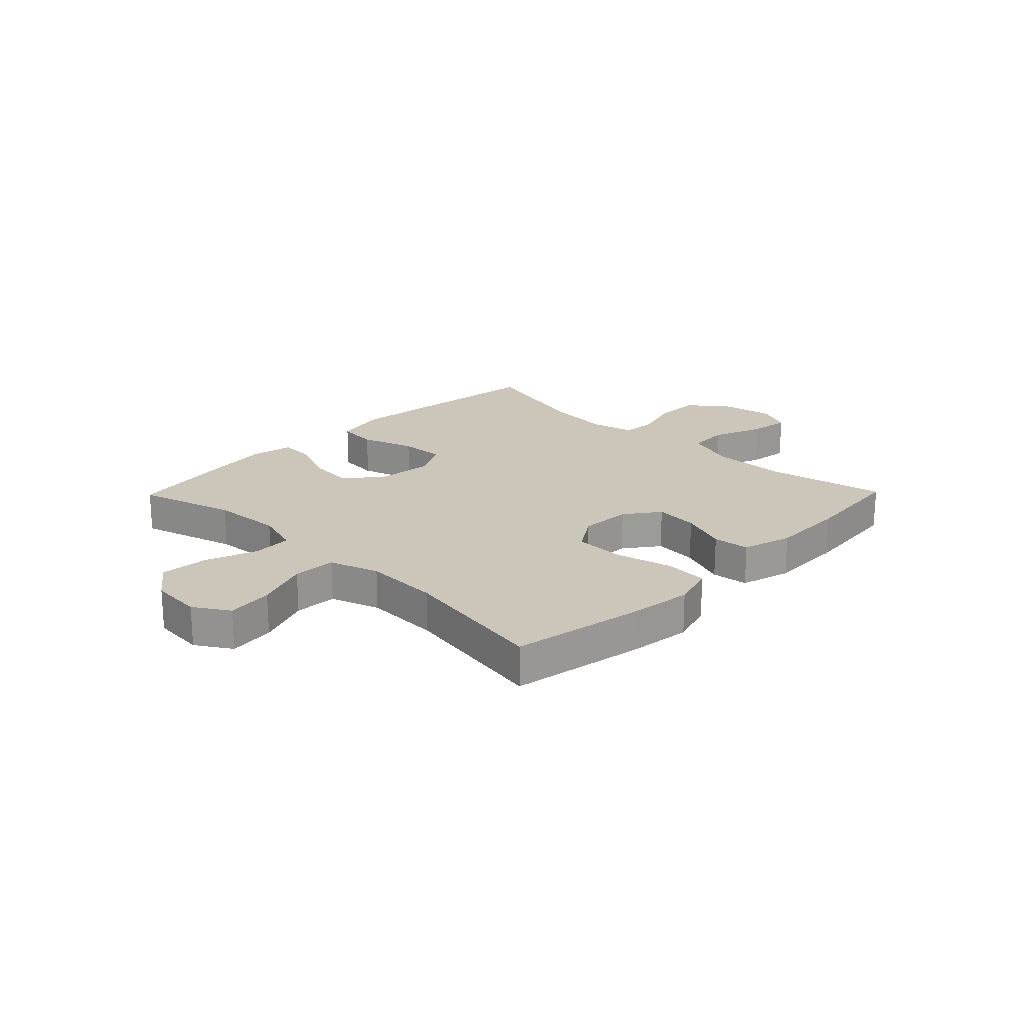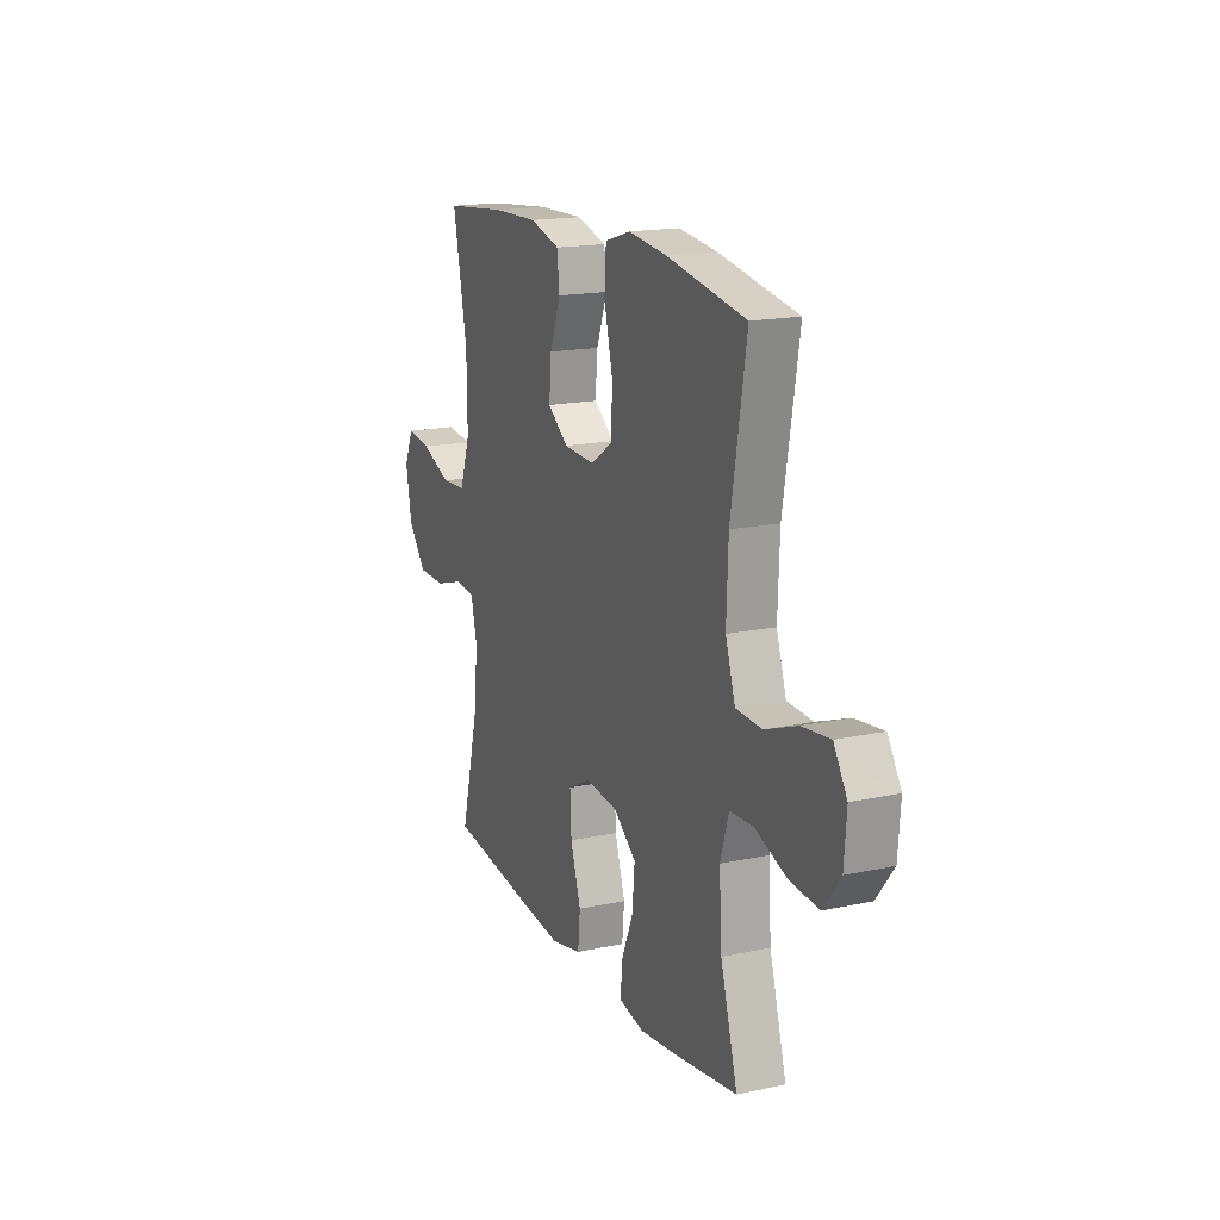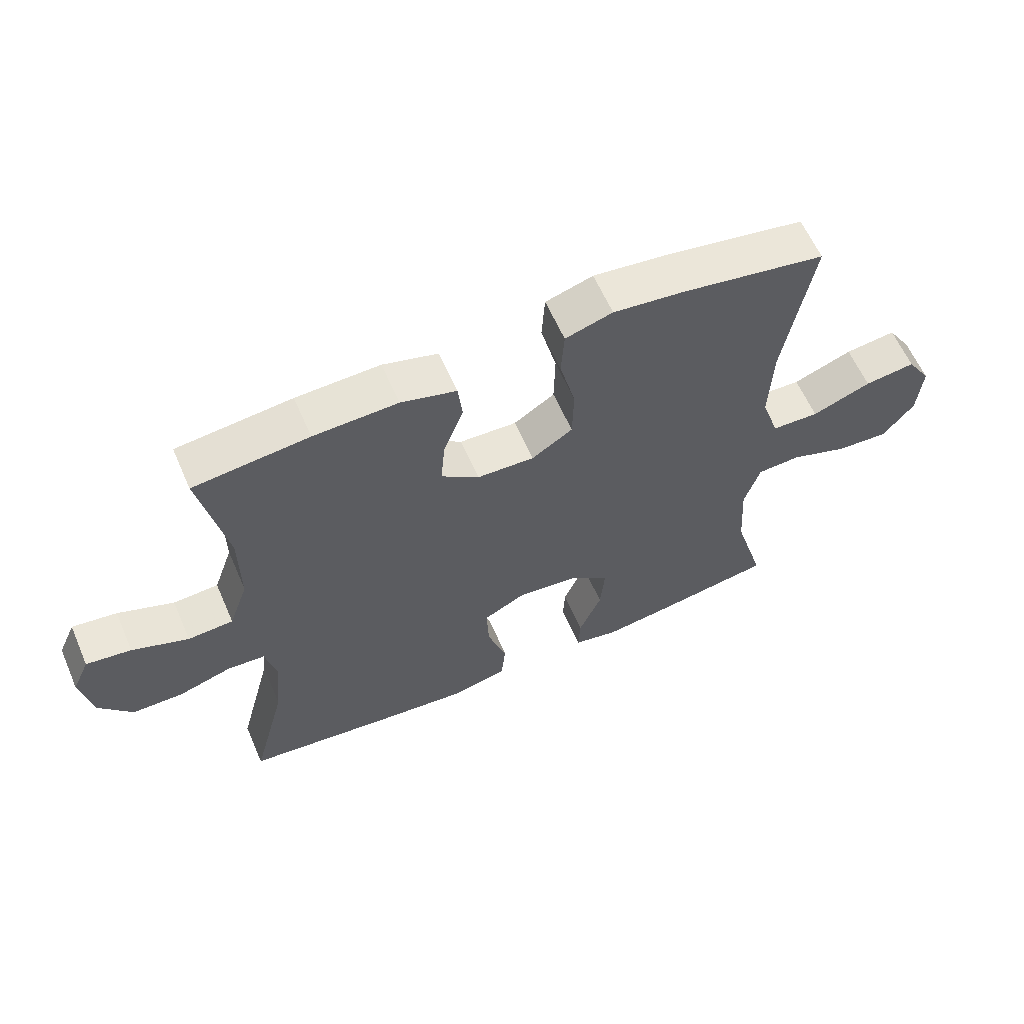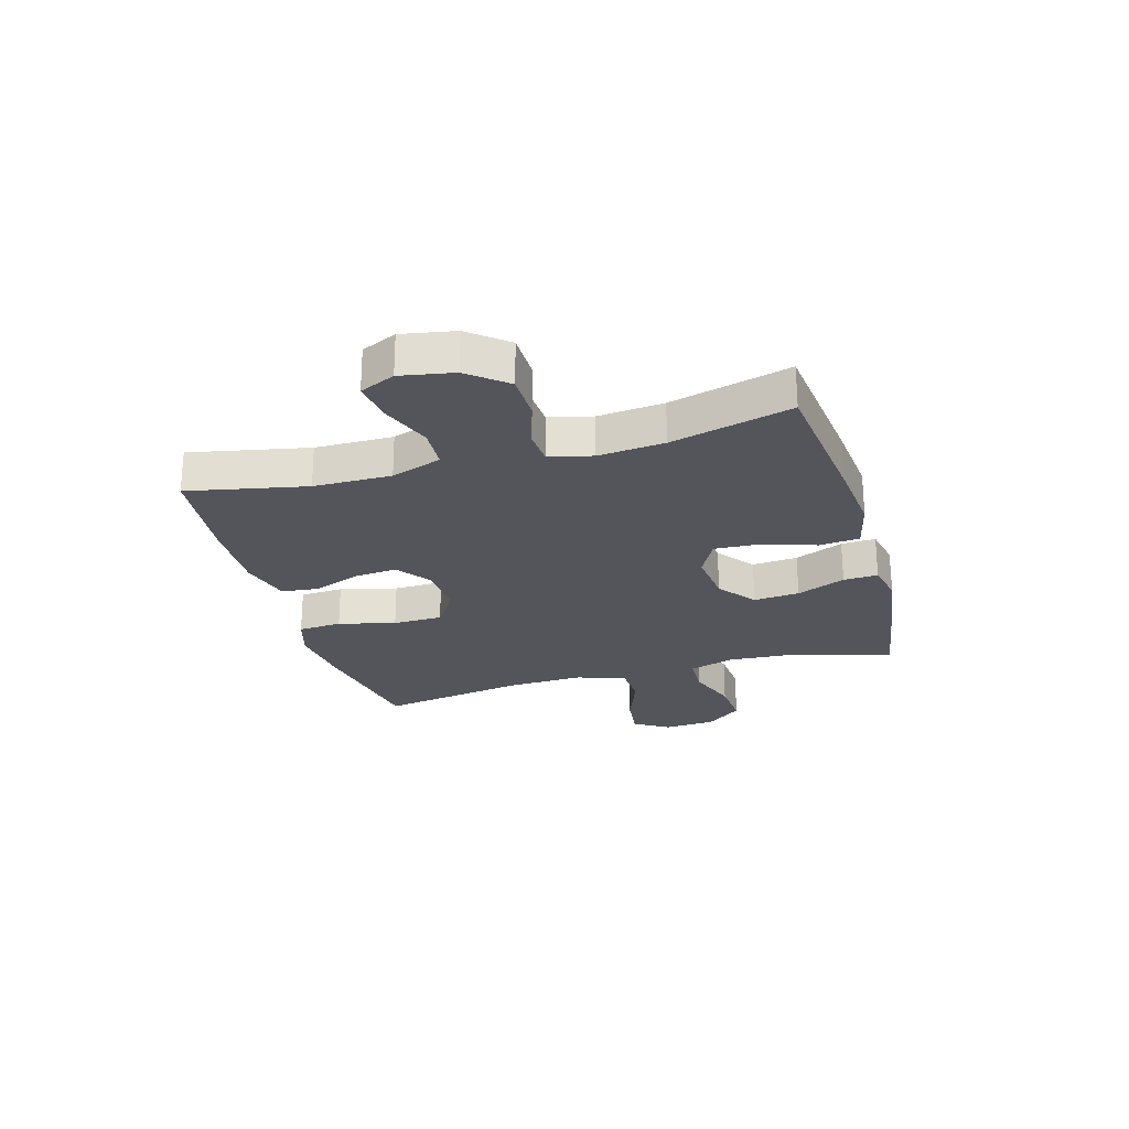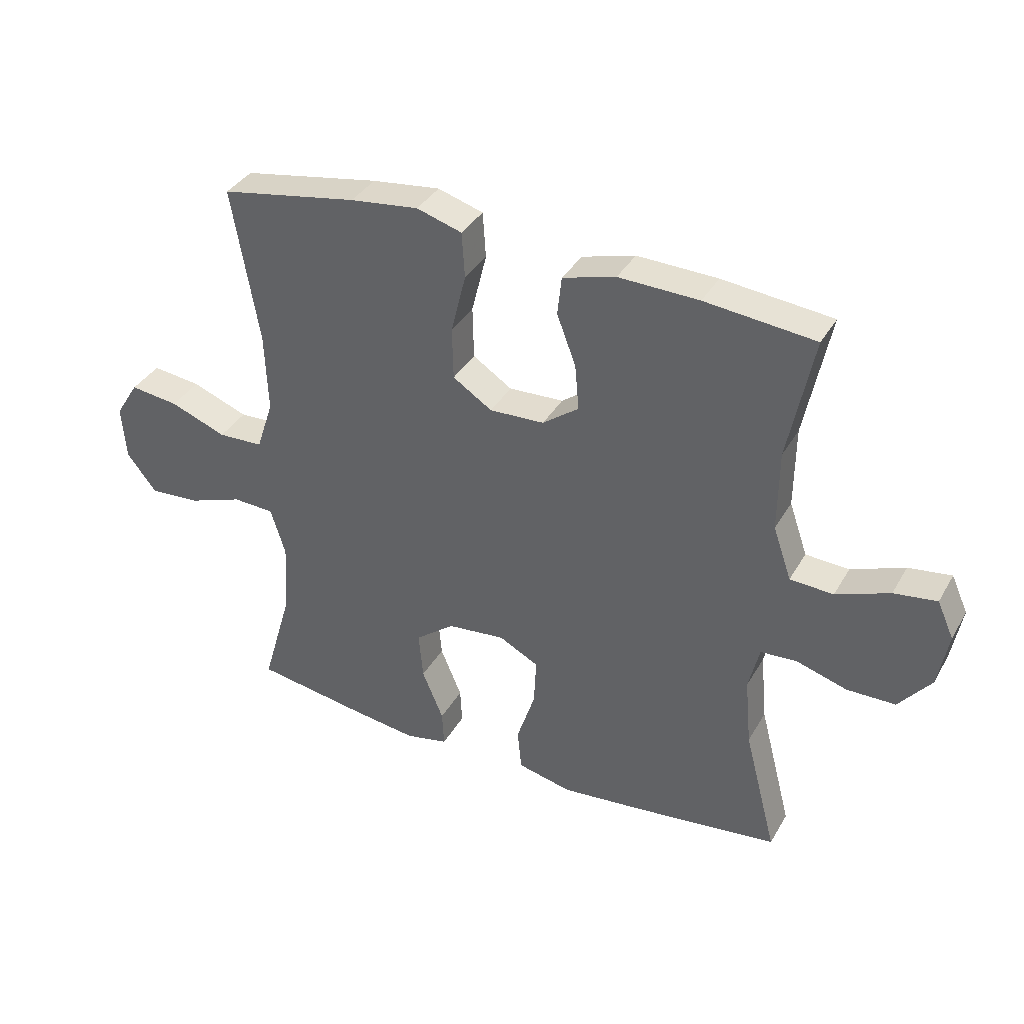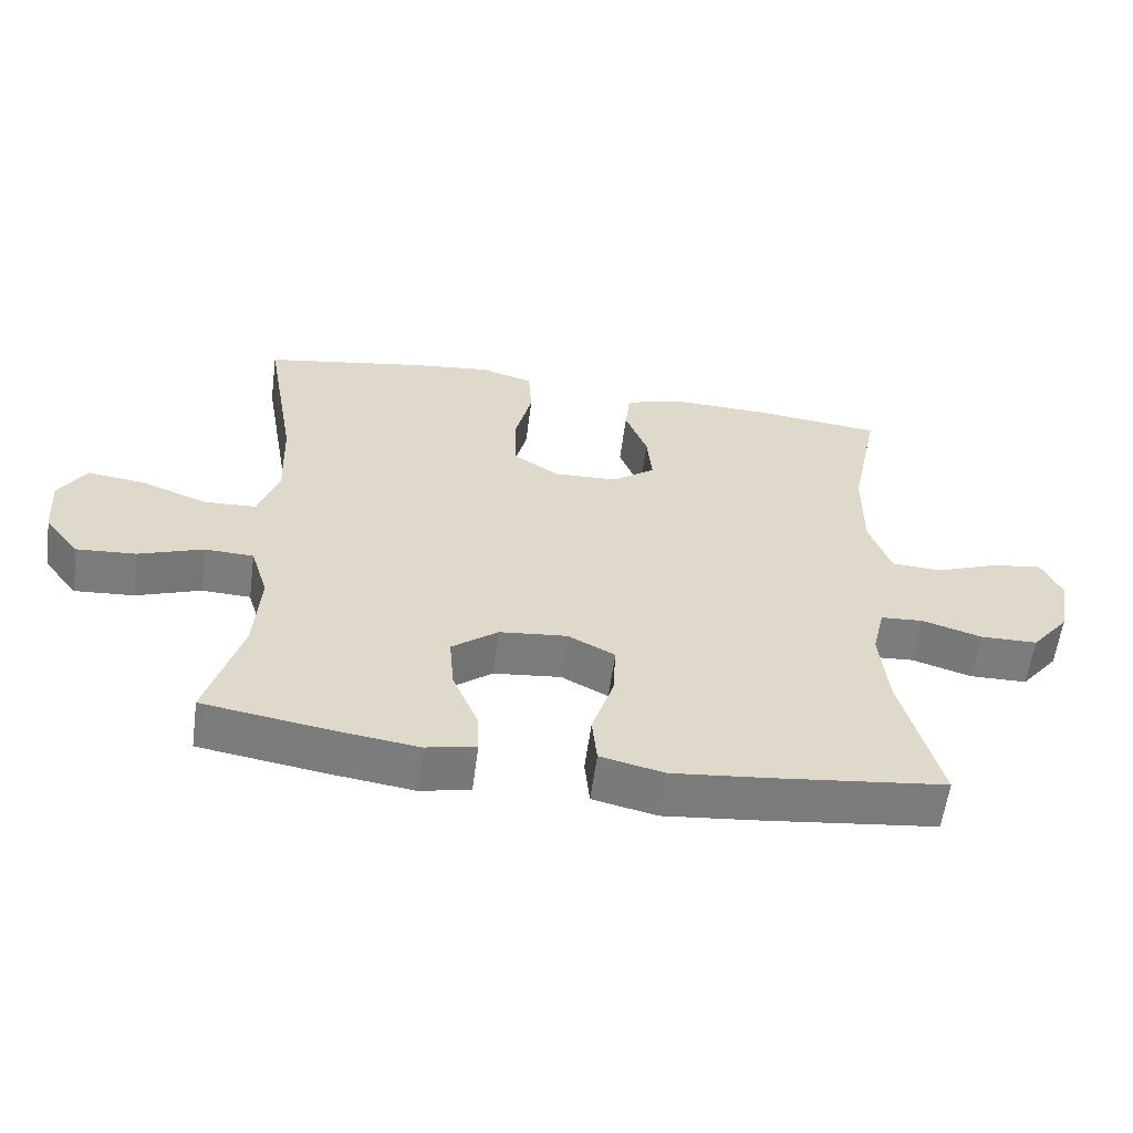
<metadata>
{"format":"obj","ext":"obj","renderer":"f3d","projection":"perspective","resolution":1024,"background":"white","views":[{"elev":20.8,"azim":-45.7,"up":"+Y"},{"elev":17.1,"azim":-113.3,"up":"+Z"},{"elev":61.1,"azim":156.5,"up":"+Z"},{"elev":-24.9,"azim":105.9,"up":"+Y"},{"elev":36.6,"azim":26.7,"up":"+Z"},{"elev":-58.8,"azim":-7.6,"up":"+Z"}]}
</metadata>
<code>
v -0.5 0.07 0.5
v -0.269 0.07 0.541
v -0.154 0.07 0.555
v -0.078 0.07 0.532
v -0.073 0.07 0.455
v -0.098 0.07 0.354
v -0.096 0.07 0.266
v -0.03 0.07 0.223
v 0.062 0.07 0.227
v 0.123 0.07 0.272
v 0.116 0.07 0.349
v 0.084 0.07 0.433
v 0.091 0.07 0.498
v 0.18 0.07 0.523
v 0.315 0.07 0.519
v 0.5 0.07 0.5
v 0.458 0.07 0.291
v 0.457 0.07 0.154
v 0.488 0.07 0.065
v 0.561 0.07 0.061
v 0.651 0.07 0.096
v 0.723 0.07 0.106
v 0.751 0.07 0.044
v 0.734 0.07 -0.05
v 0.68 0.07 -0.117
v 0.598 0.07 -0.118
v 0.513 0.07 -0.092
v 0.452 0.07 -0.096
v 0.434 0.07 -0.172
v 0.445 0.07 -0.288
v 0.5 0.07 -0.5
v 0.255 0.07 -0.529
v 0.117 0.07 -0.543
v 0.026 0.07 -0.522
v 0.019 0.07 -0.451
v 0.05 0.07 -0.356
v 0.054 0.07 -0.276
v -0.013 0.07 -0.241
v -0.11 0.07 -0.251
v -0.176 0.07 -0.302
v -0.169 0.07 -0.383
v -0.133 0.07 -0.469
v -0.13 0.07 -0.53
v -0.202 0.07 -0.545
v -0.319 0.07 -0.529
v -0.5 0.07 -0.5
v -0.45 0.07 -0.329
v -0.442 0.07 -0.204
v -0.467 0.07 -0.123
v -0.537 0.07 -0.12
v -0.629 0.07 -0.153
v -0.714 0.07 -0.159
v -0.764 0.07 -0.095
v -0.771 0.07 -0.003
v -0.732 0.07 0.059
v -0.65 0.07 0.049
v -0.555 0.07 0.013
v -0.479 0.07 0.016
v -0.45 0.07 0.103
v -0.455 0.07 0.237
v -0.5 0 0.5
v -0.269 0 0.541
v -0.154 0 0.555
v -0.078 0 0.532
v -0.073 0 0.455
v -0.098 0 0.354
v -0.096 0 0.266
v -0.03 0 0.223
v 0.062 0 0.227
v 0.123 0 0.272
v 0.116 0 0.349
v 0.084 0 0.433
v 0.091 0 0.498
v 0.18 0 0.523
v 0.315 0 0.519
v 0.5 0 0.5
v 0.458 0 0.291
v 0.457 0 0.154
v 0.488 0 0.065
v 0.561 0 0.061
v 0.651 0 0.096
v 0.723 0 0.106
v 0.751 0 0.044
v 0.734 0 -0.05
v 0.68 0 -0.117
v 0.598 0 -0.118
v 0.513 0 -0.092
v 0.452 0 -0.096
v 0.434 0 -0.172
v 0.445 0 -0.288
v 0.5 0 -0.5
v 0.255 0 -0.529
v 0.117 0 -0.543
v 0.026 0 -0.522
v 0.019 0 -0.451
v 0.05 0 -0.356
v 0.054 0 -0.276
v -0.013 0 -0.241
v -0.11 0 -0.251
v -0.176 0 -0.302
v -0.169 0 -0.383
v -0.133 0 -0.469
v -0.13 0 -0.53
v -0.202 0 -0.545
v -0.319 0 -0.529
v -0.5 0 -0.5
v -0.45 0 -0.329
v -0.442 0 -0.204
v -0.467 0 -0.123
v -0.537 0 -0.12
v -0.629 0 -0.153
v -0.714 0 -0.159
v -0.764 0 -0.095
v -0.771 0 -0.003
v -0.732 0 0.059
v -0.65 0 0.049
v -0.555 0 0.013
v -0.479 0 0.016
v -0.45 0 0.103
v -0.455 0 0.237
f 54 55 56 57
f 54 57 58
f 53 54 58
f 50 51 52 53
f 49 50 53 58
f 48 49 58 59
f 44 45 46 47
f 44 47 48
f 41 42 43 44
f 40 41 44 48
f 39 40 48 59
f 33 34 35 36
f 33 36 37
f 30 31 32 33
f 29 30 33 37
f 28 29 37 38
f 24 25 26 27
f 24 27 28
f 23 24 28
f 20 21 22 23
f 19 20 23 28
f 18 19 28 38
f 14 15 16 17
f 11 12 13 14
f 10 11 14 17
f 9 10 17 18
f 3 4 5 6
f 3 6 7
f 60 1 2 3
f 60 3 7
f 59 60 7 8
f 18 38 39 59
f 8 9 18 59
f 117 116 115 114
f 118 117 114
f 118 114 113
f 113 112 111 110
f 118 113 110 109
f 119 118 109 108
f 107 106 105 104
f 108 107 104
f 104 103 102 101
f 108 104 101 100
f 119 108 100 99
f 96 95 94 93
f 97 96 93
f 93 92 91 90
f 97 93 90 89
f 98 97 89 88
f 87 86 85 84
f 88 87 84
f 88 84 83
f 83 82 81 80
f 88 83 80 79
f 98 88 79 78
f 77 76 75 74
f 74 73 72 71
f 77 74 71 70
f 78 77 70 69
f 66 65 64 63
f 67 66 63
f 63 62 61 120
f 67 63 120
f 68 67 120 119
f 119 99 98 78
f 119 78 69 68
f 1 61 62 2
f 2 62 63 3
f 3 63 64 4
f 4 64 65 5
f 5 65 66 6
f 6 66 67 7
f 7 67 68 8
f 8 68 69 9
f 9 69 70 10
f 10 70 71 11
f 11 71 72 12
f 12 72 73 13
f 13 73 74 14
f 14 74 75 15
f 15 75 76 16
f 16 76 77 17
f 17 77 78 18
f 18 78 79 19
f 19 79 80 20
f 20 80 81 21
f 21 81 82 22
f 22 82 83 23
f 23 83 84 24
f 24 84 85 25
f 25 85 86 26
f 26 86 87 27
f 27 87 88 28
f 28 88 89 29
f 29 89 90 30
f 30 90 91 31
f 31 91 92 32
f 32 92 93 33
f 33 93 94 34
f 34 94 95 35
f 35 95 96 36
f 36 96 97 37
f 37 97 98 38
f 38 98 99 39
f 39 99 100 40
f 40 100 101 41
f 41 101 102 42
f 42 102 103 43
f 43 103 104 44
f 44 104 105 45
f 45 105 106 46
f 46 106 107 47
f 47 107 108 48
f 48 108 109 49
f 49 109 110 50
f 50 110 111 51
f 51 111 112 52
f 52 112 113 53
f 53 113 114 54
f 54 114 115 55
f 55 115 116 56
f 56 116 117 57
f 57 117 118 58
f 58 118 119 59
f 59 119 120 60
f 60 120 61 1

</code>
